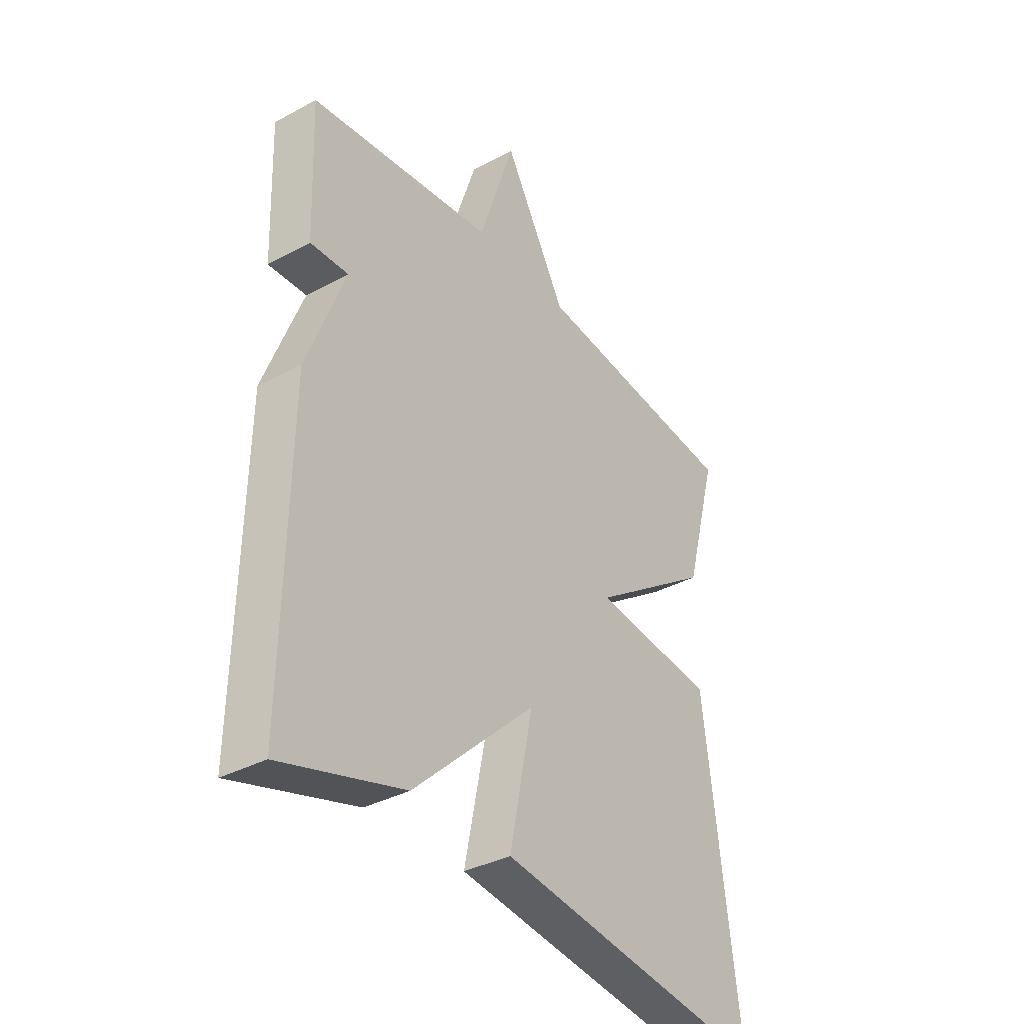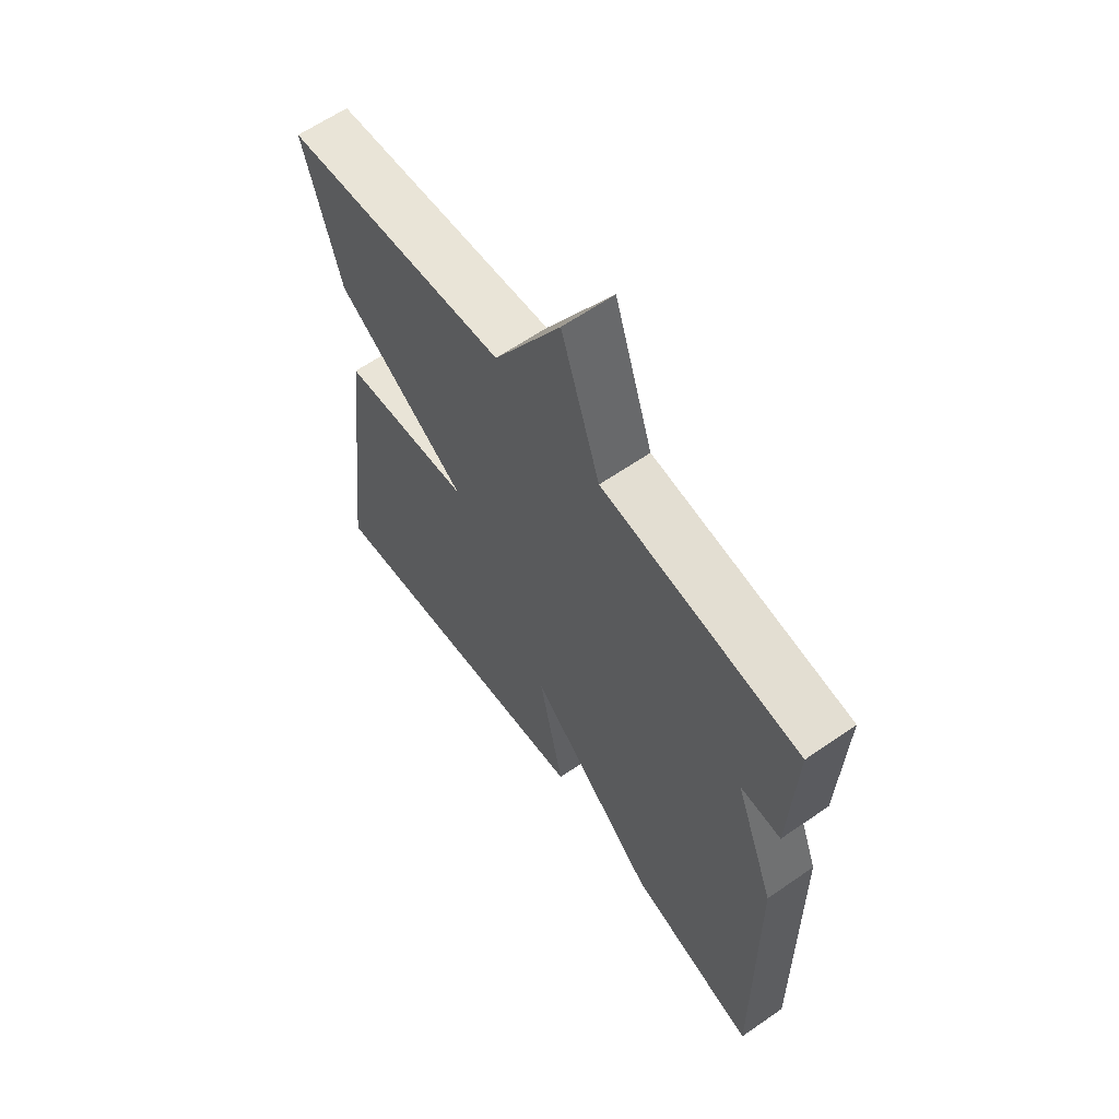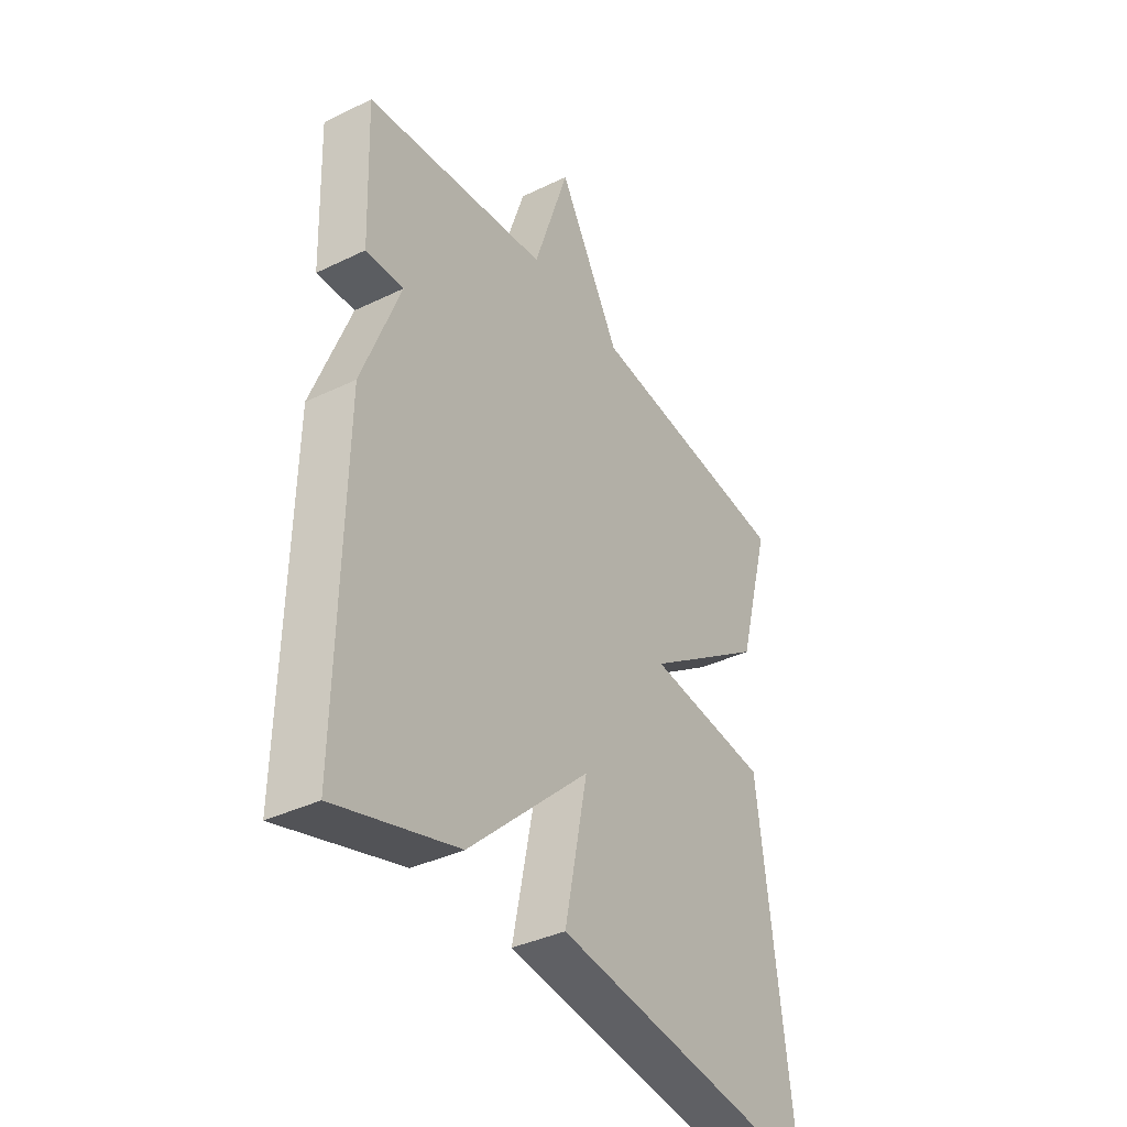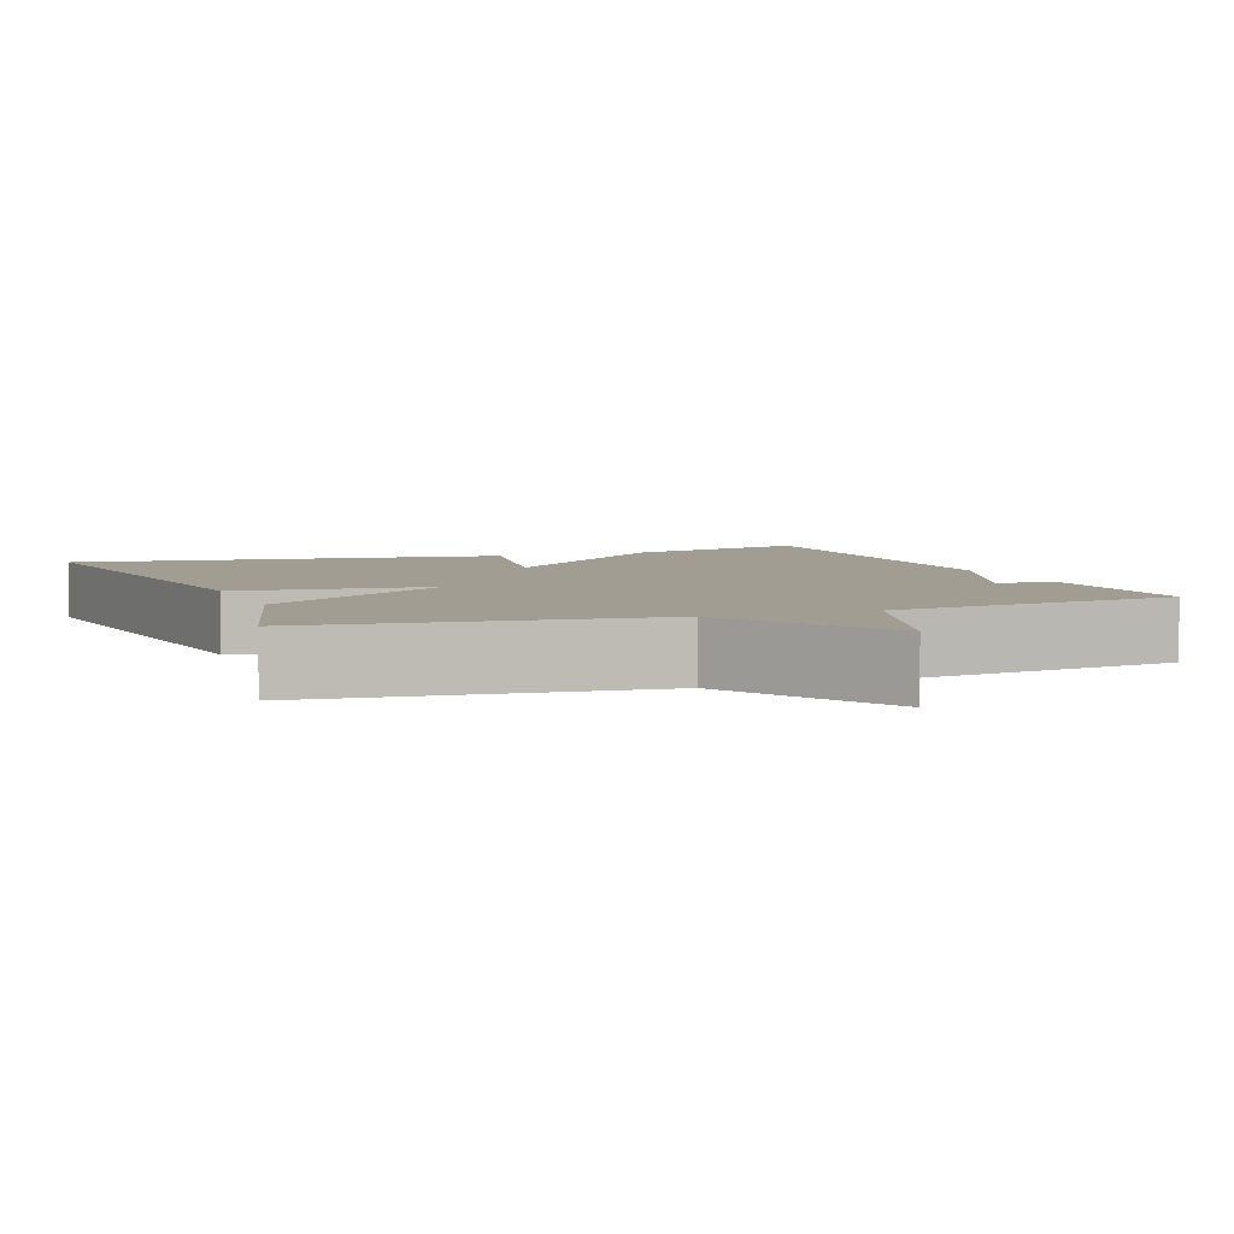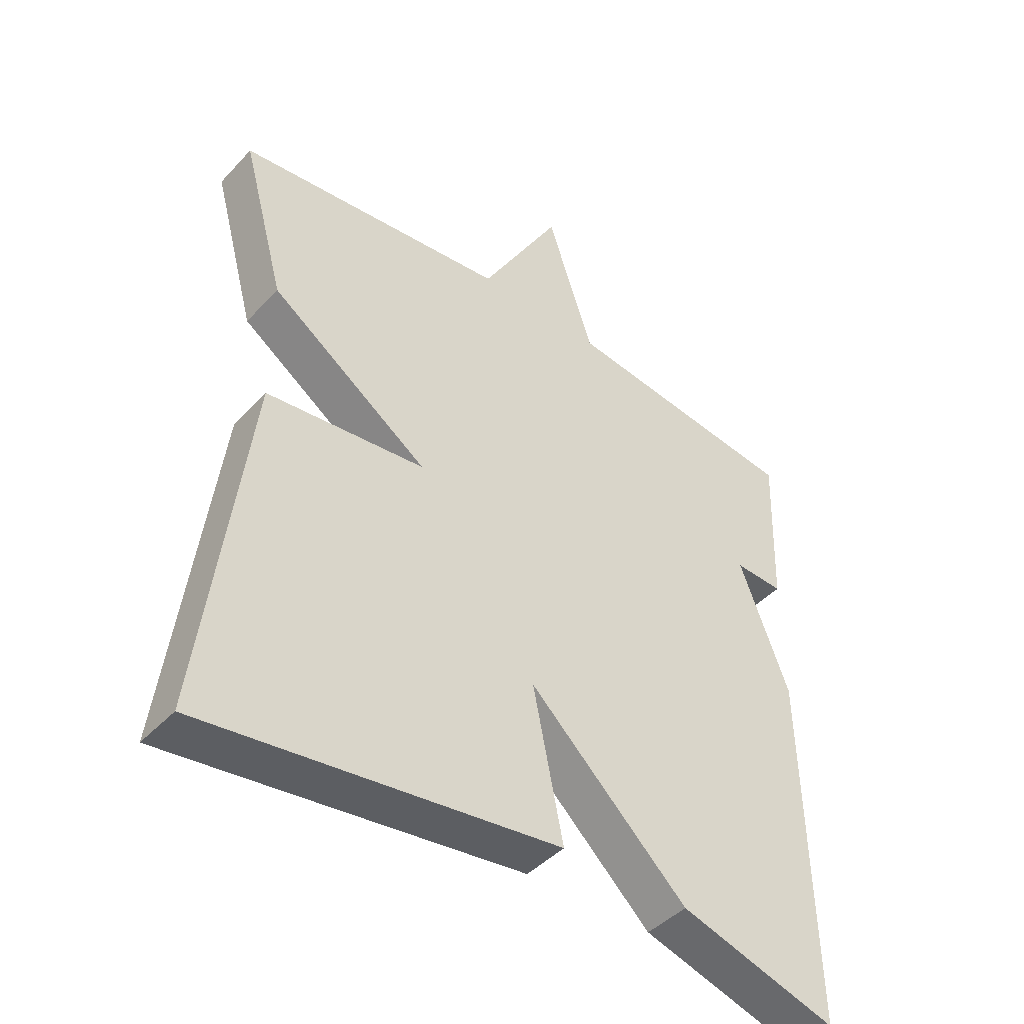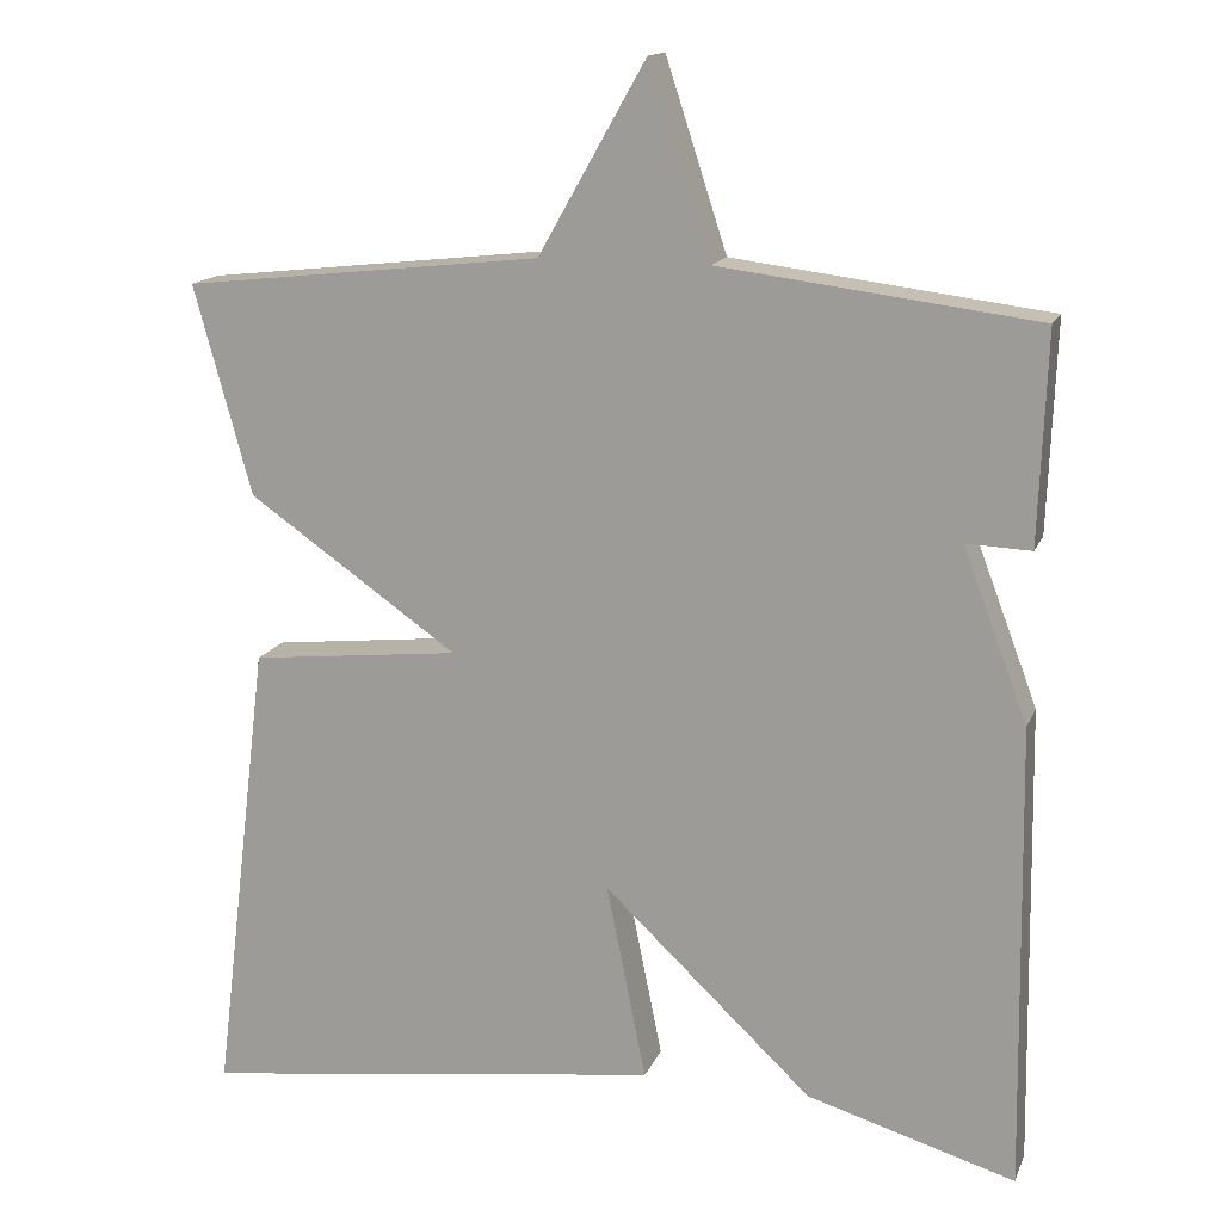
<metadata>
{"format":"obj","ext":"obj","renderer":"f3d","projection":"perspective","resolution":1024,"background":"white","views":[{"elev":-35.9,"azim":125.3,"up":"+Z"},{"elev":62.4,"azim":54.9,"up":"+Z"},{"elev":-38.0,"azim":121.6,"up":"+Z"},{"elev":4.8,"azim":-21.1,"up":"+Y"},{"elev":-44.2,"azim":-39.5,"up":"+Z"},{"elev":15.2,"azim":17.0,"up":"+Z"}]}
</metadata>
<code>
v 0.5 0.07 -0.5
v 0.253 0.07 -0.427
v 0.006 0.07 -0.194
v 0.053 0.07 -0.427
v -0.5 0.07 -0.5
v -0.432 0.07 0.052
v -0.183 0.07 0.079
v -0.432 0.07 0.252
v -0.5 0.07 0.5
v -0.075 0.07 0.547
v 0.052 0.07 0.771
v 0.125 0.07 0.547
v 0.5 0.07 0.5
v 0.491 0.07 0.251
v 0.414 0.07 0.254
v 0.491 0.07 0.051
v 0.5 0 -0.5
v 0.253 0 -0.427
v 0.006 0 -0.194
v 0.053 0 -0.427
v -0.5 0 -0.5
v -0.432 0 0.052
v -0.183 0 0.079
v -0.432 0 0.252
v -0.5 0 0.5
v -0.075 0 0.547
v 0.052 0 0.771
v 0.125 0 0.547
v 0.5 0 0.5
v 0.491 0 0.251
v 0.414 0 0.254
v 0.491 0 0.051
f 1 2 3
f 16 1 3
f 15 16 3
f 12 13 14 15
f 12 15 3
f 10 11 12 3
f 7 8 9 10
f 7 10 3
f 5 6 7
f 4 5 7
f 3 4 7
f 19 18 17
f 19 17 32
f 19 32 31
f 31 30 29 28
f 19 31 28
f 19 28 27 26
f 26 25 24 23
f 19 26 23
f 23 22 21
f 23 21 20
f 23 20 19
f 1 17 18 2
f 2 18 19 3
f 3 19 20 4
f 4 20 21 5
f 5 21 22 6
f 6 22 23 7
f 7 23 24 8
f 8 24 25 9
f 9 25 26 10
f 10 26 27 11
f 11 27 28 12
f 12 28 29 13
f 13 29 30 14
f 14 30 31 15
f 15 31 32 16
f 16 32 17 1

</code>
